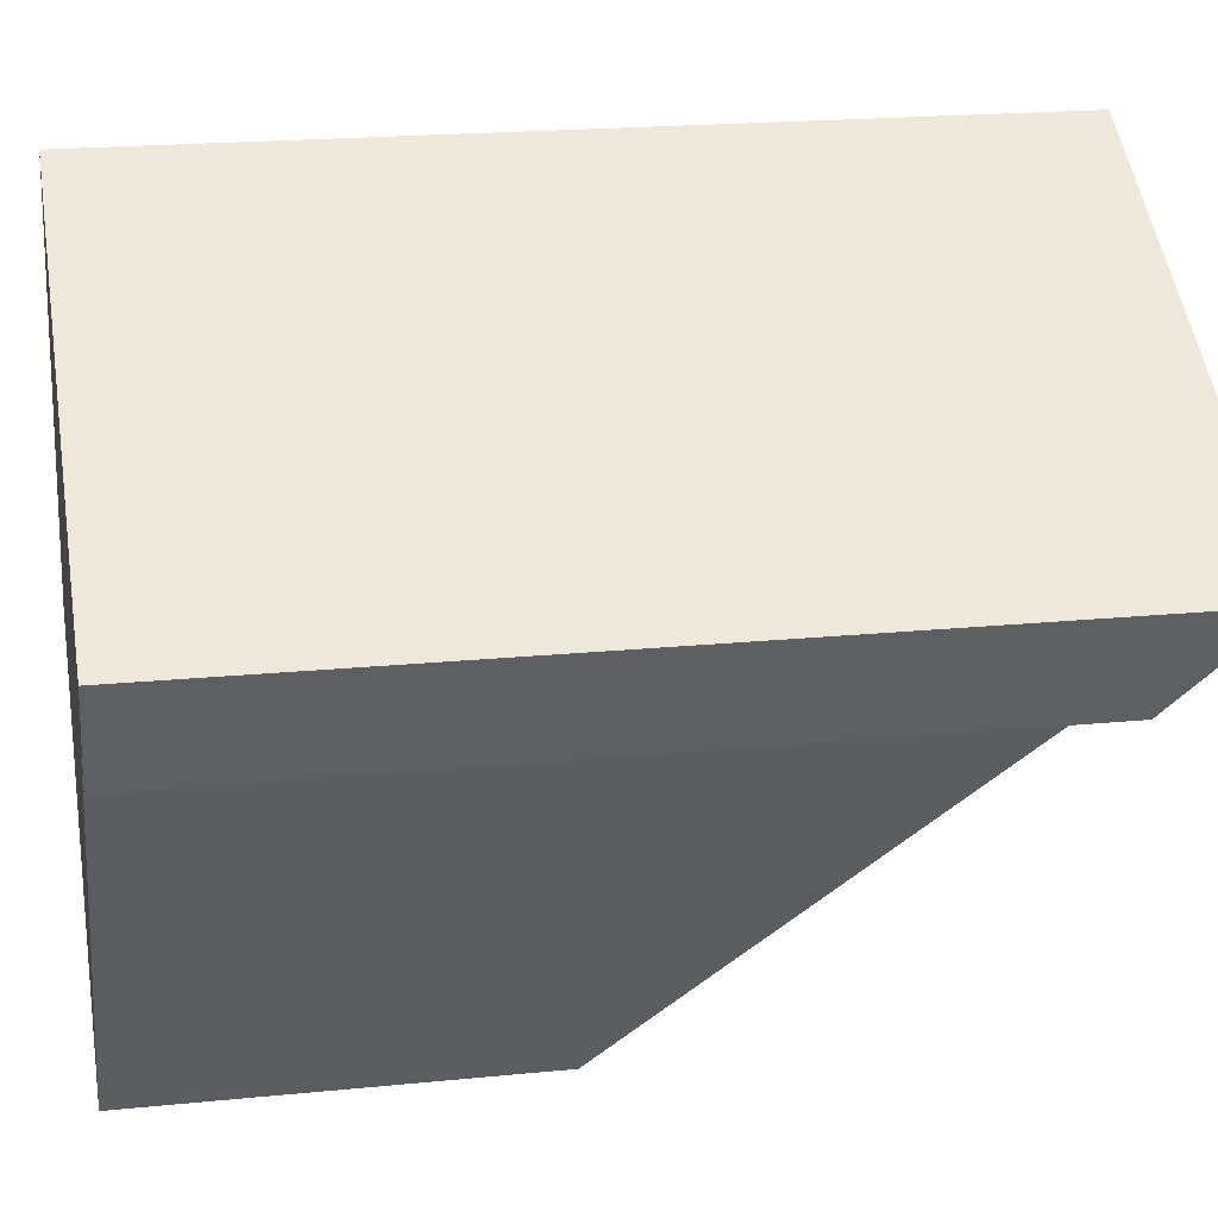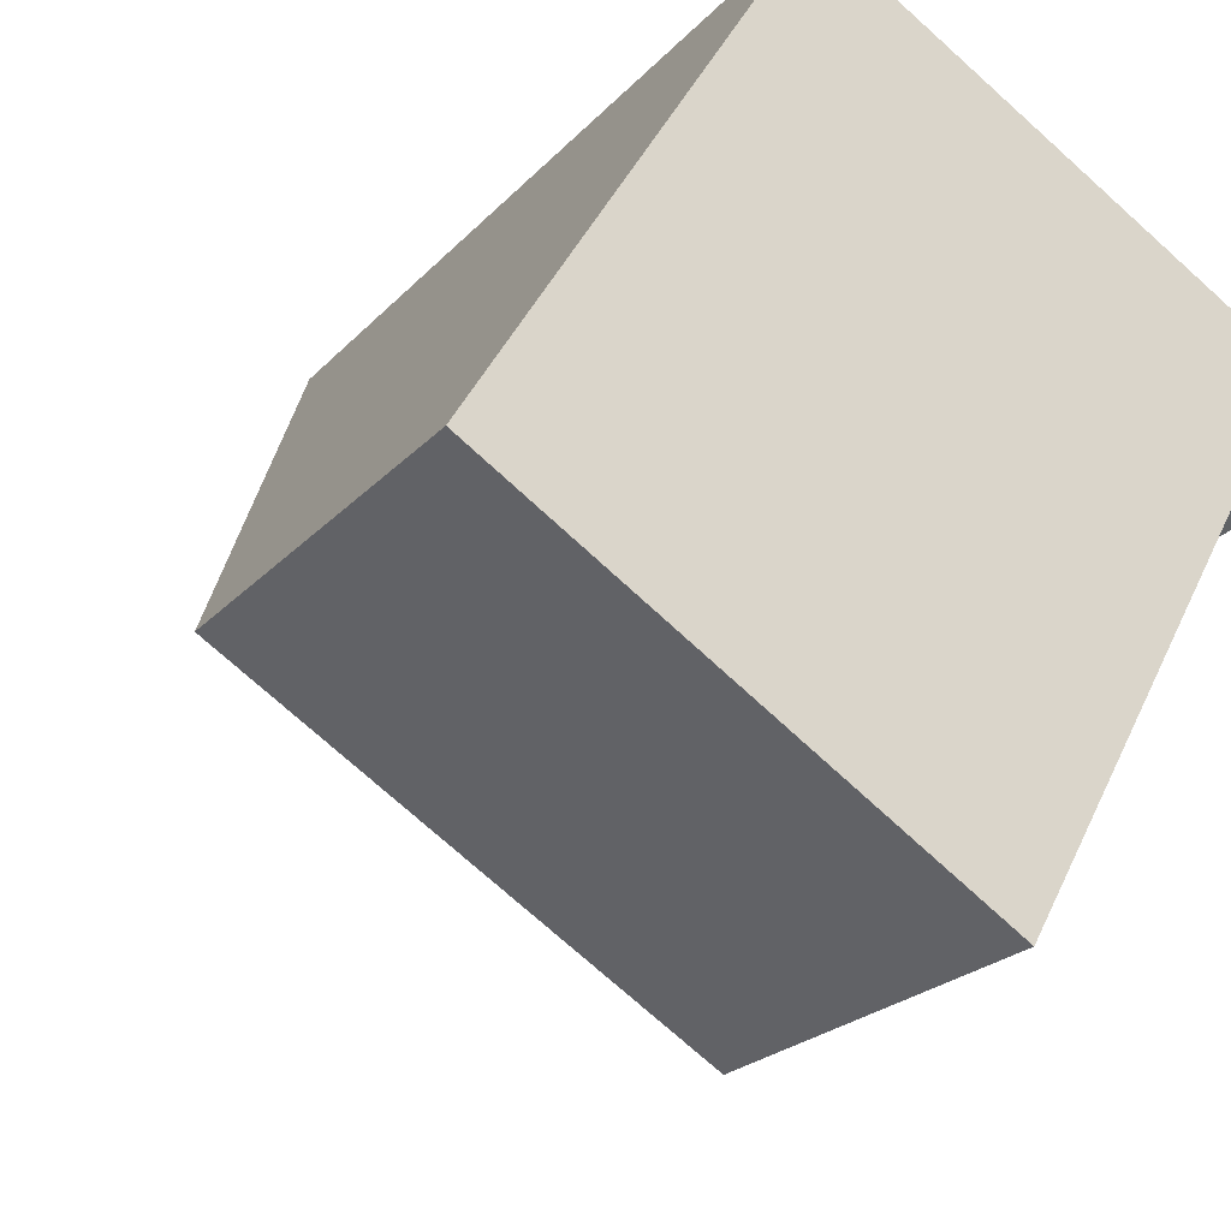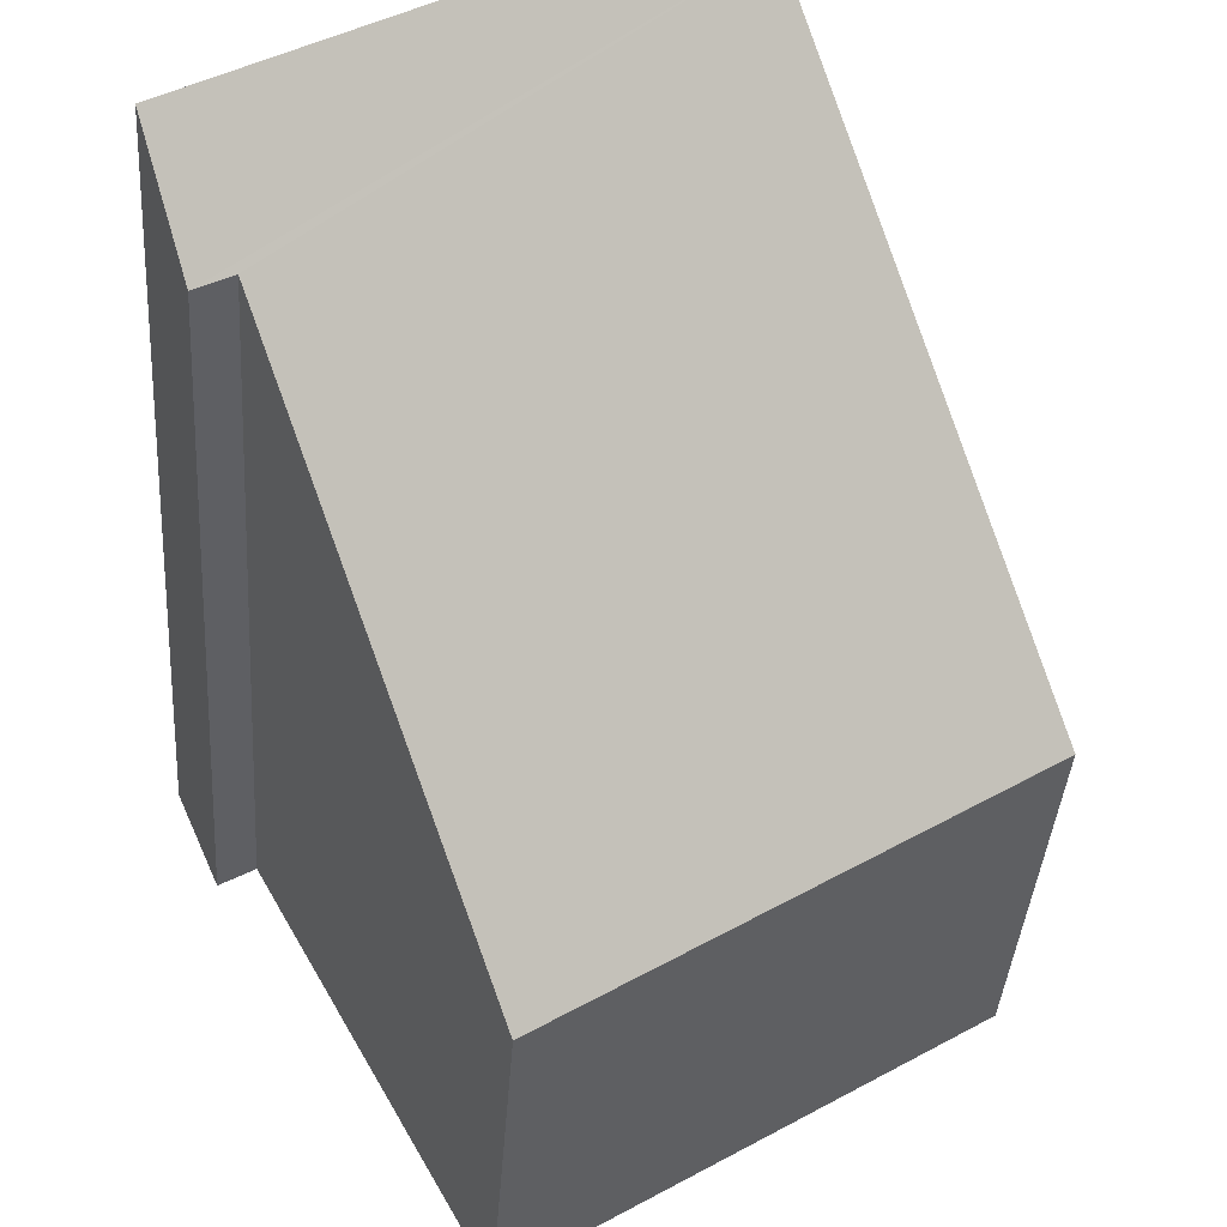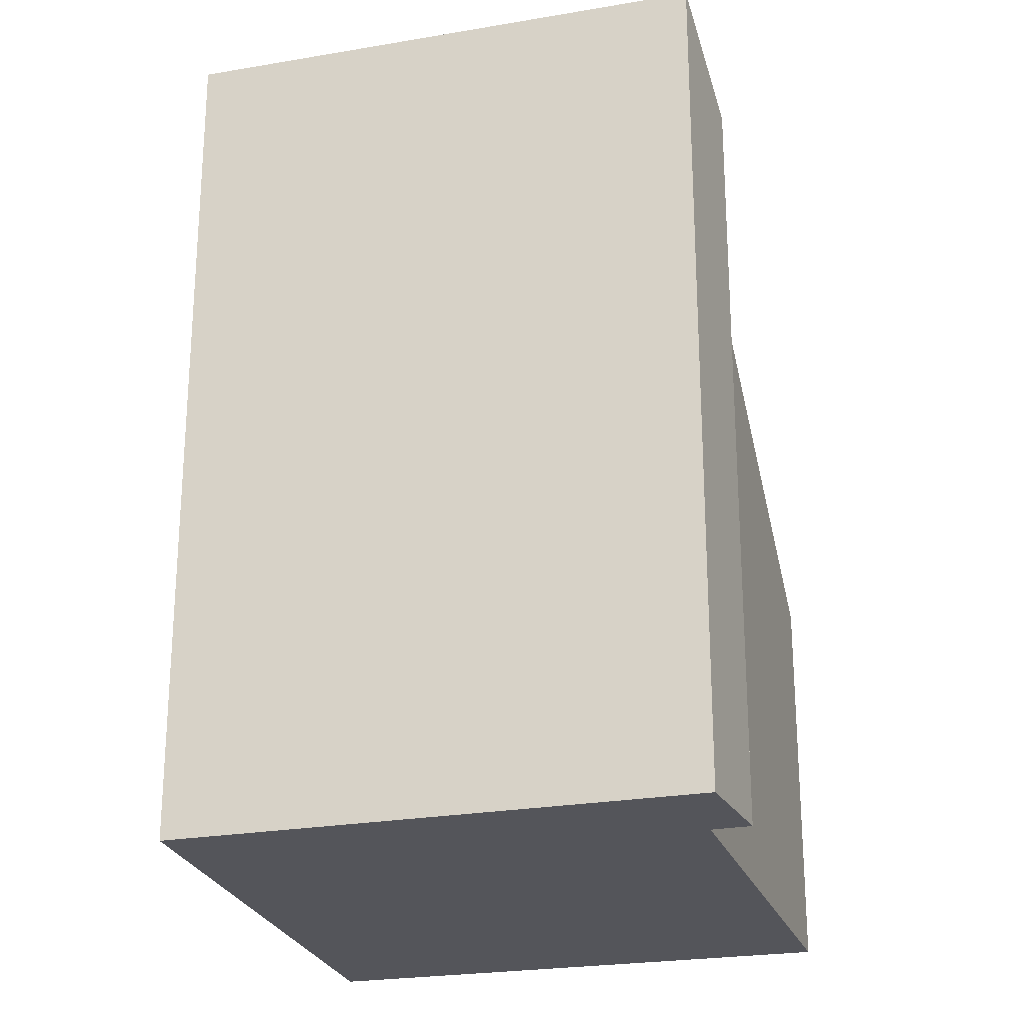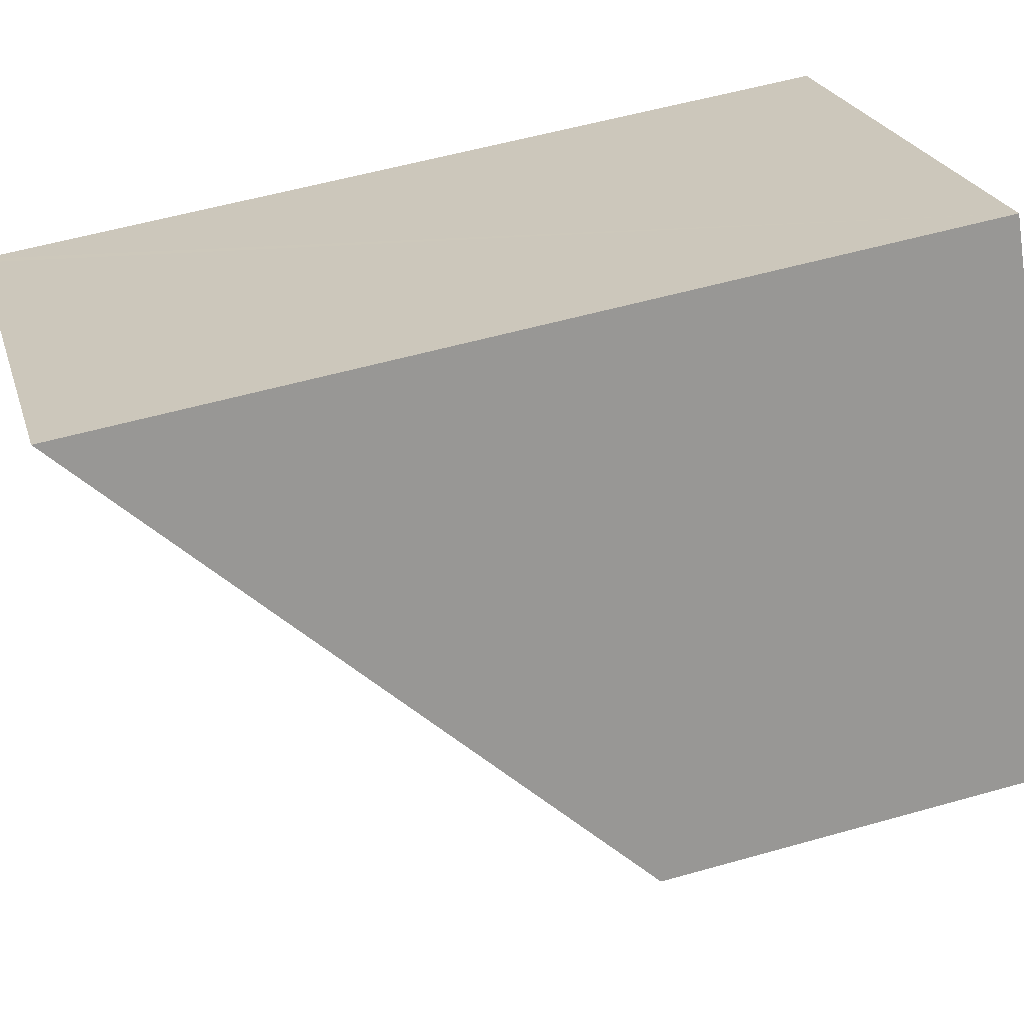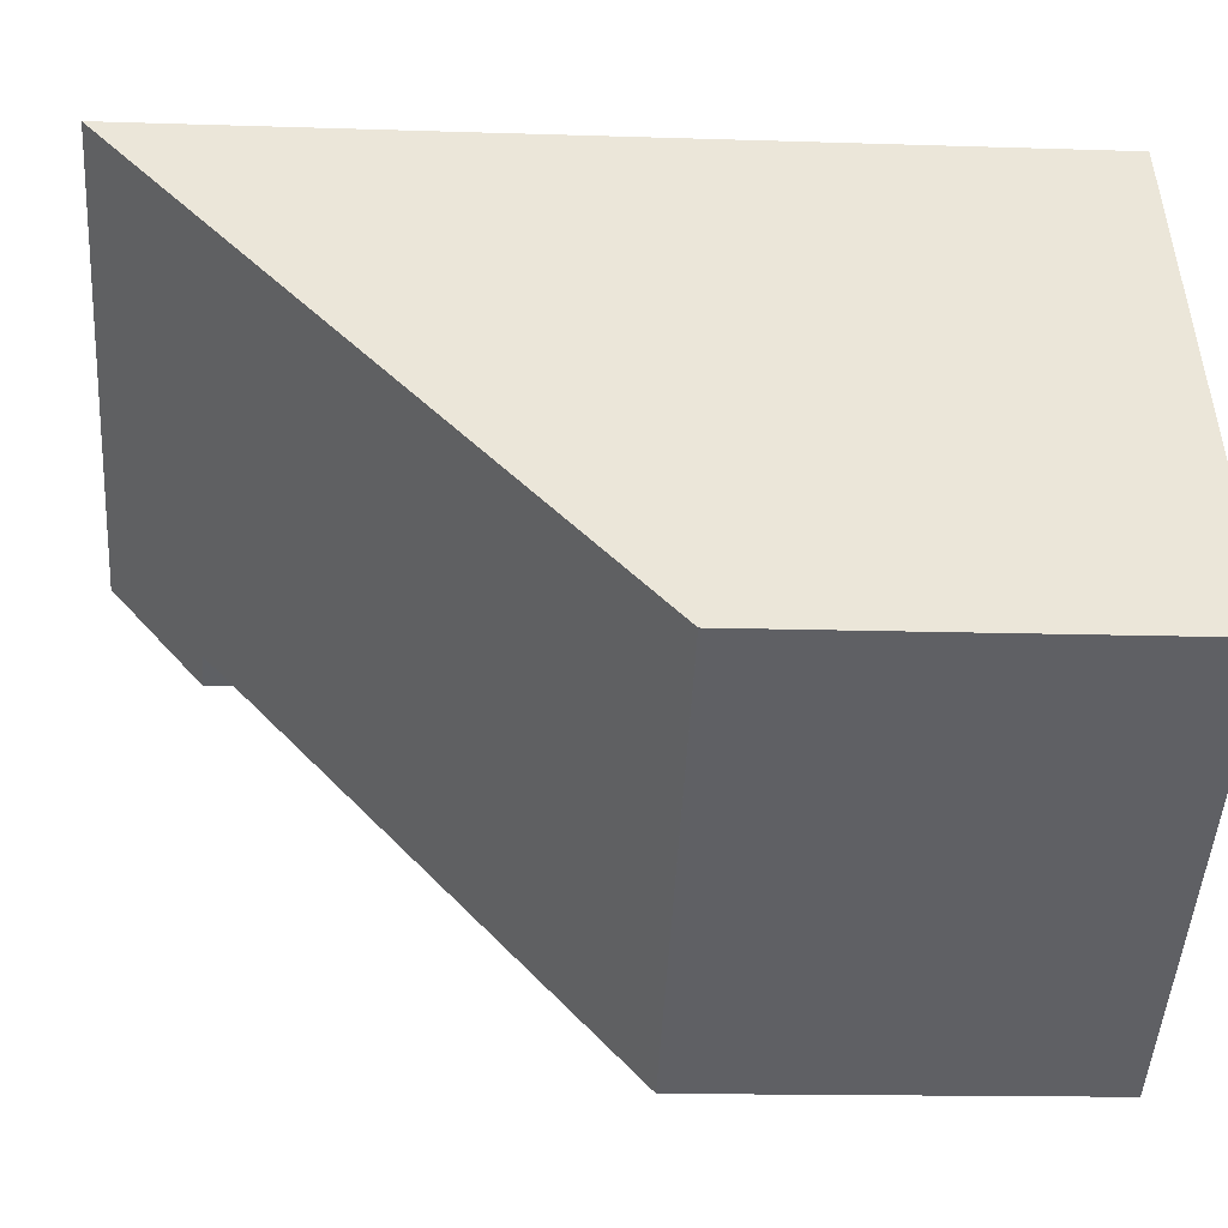
<metadata>
{"format":"obj","ext":"obj","renderer":"f3d","projection":"perspective","resolution":1024,"background":"white","views":[{"elev":19.8,"azim":79.4,"up":"+Z"},{"elev":-22.3,"azim":-29.9,"up":"+Z"},{"elev":-38.1,"azim":176.1,"up":"+Z"},{"elev":-24.9,"azim":46.5,"up":"+Y"},{"elev":54.1,"azim":-106.9,"up":"+Z"},{"elev":-13.7,"azim":-94.3,"up":"+Z"}]}
</metadata>
<code>
v  3.654 3.23 -2.274
v  3.616 3.231 -2.25
v  4.193 4.153 -1.3
v  5.772 6.38 0.882
v  6.036 7.103 1.737
v  6.121 7.103 1.687
v  2.375 7.103 3.913
v  2.235 6.879 3.682
v  5.489 6.376 1.044
v  0 3.304 2.023e-16
v  5.583 6.377 0.99
v  2.115 3.261 -1.316
v  0.388 3.295 -0.242
v  5.489 -6.393e-17 1.044
v  4.193 7.96e-17 -1.3
v  3.654 1.392e-16 -2.274
v  6.121 -1.033e-16 1.687
v  5.772 -5.401e-17 0.882
v  0.388 1.482e-17 -0.242
v  0 0 0
v  3.616 1.378e-16 -2.25
v  2.115 8.058e-17 -1.316
v  5.583 -6.062e-17 0.99
v  2.375 -2.396e-16 3.913
v  2.235 -2.255e-16 3.682
v  6.036 -1.064e-16 1.737
g defaultobject
f 1 2 3
f 4 5 6
f 5 4 7
f 7 4 8
f 8 4 9
f 8 9 10
f 9 4 11
f 10 9 3
f 10 3 2
f 10 2 12
f 10 12 13
f 14 3 9
f 3 14 1
f 1 14 15
f 1 15 16
f 17 4 6
f 4 17 18
f 16 2 1
f 2 16 12
f 12 16 13
f 13 16 10
f 10 16 19
f 10 19 20
f 19 16 21
f 19 21 22
f 18 11 4
f 11 18 9
f 9 18 14
f 14 18 23
f 20 8 10
f 8 20 7
f 7 20 24
f 24 20 25
f 24 5 7
f 5 24 6
f 6 24 17
f 17 24 26
f 26 18 17
f 18 26 24
f 18 24 23
f 23 24 14
f 14 24 15
f 15 24 25
f 15 25 16
f 16 25 21
f 21 25 22
f 22 25 20
f 22 20 19

</code>
